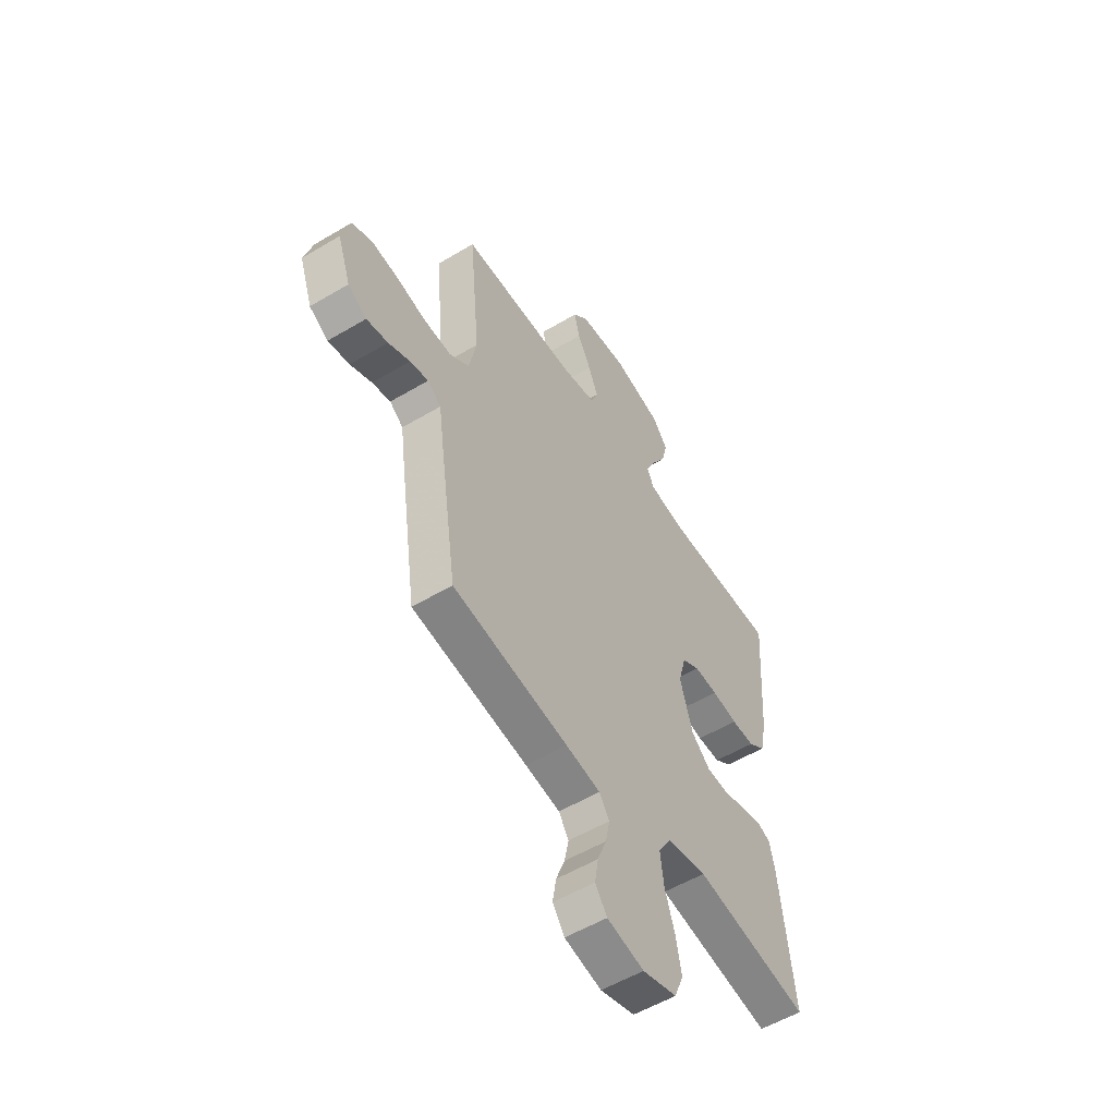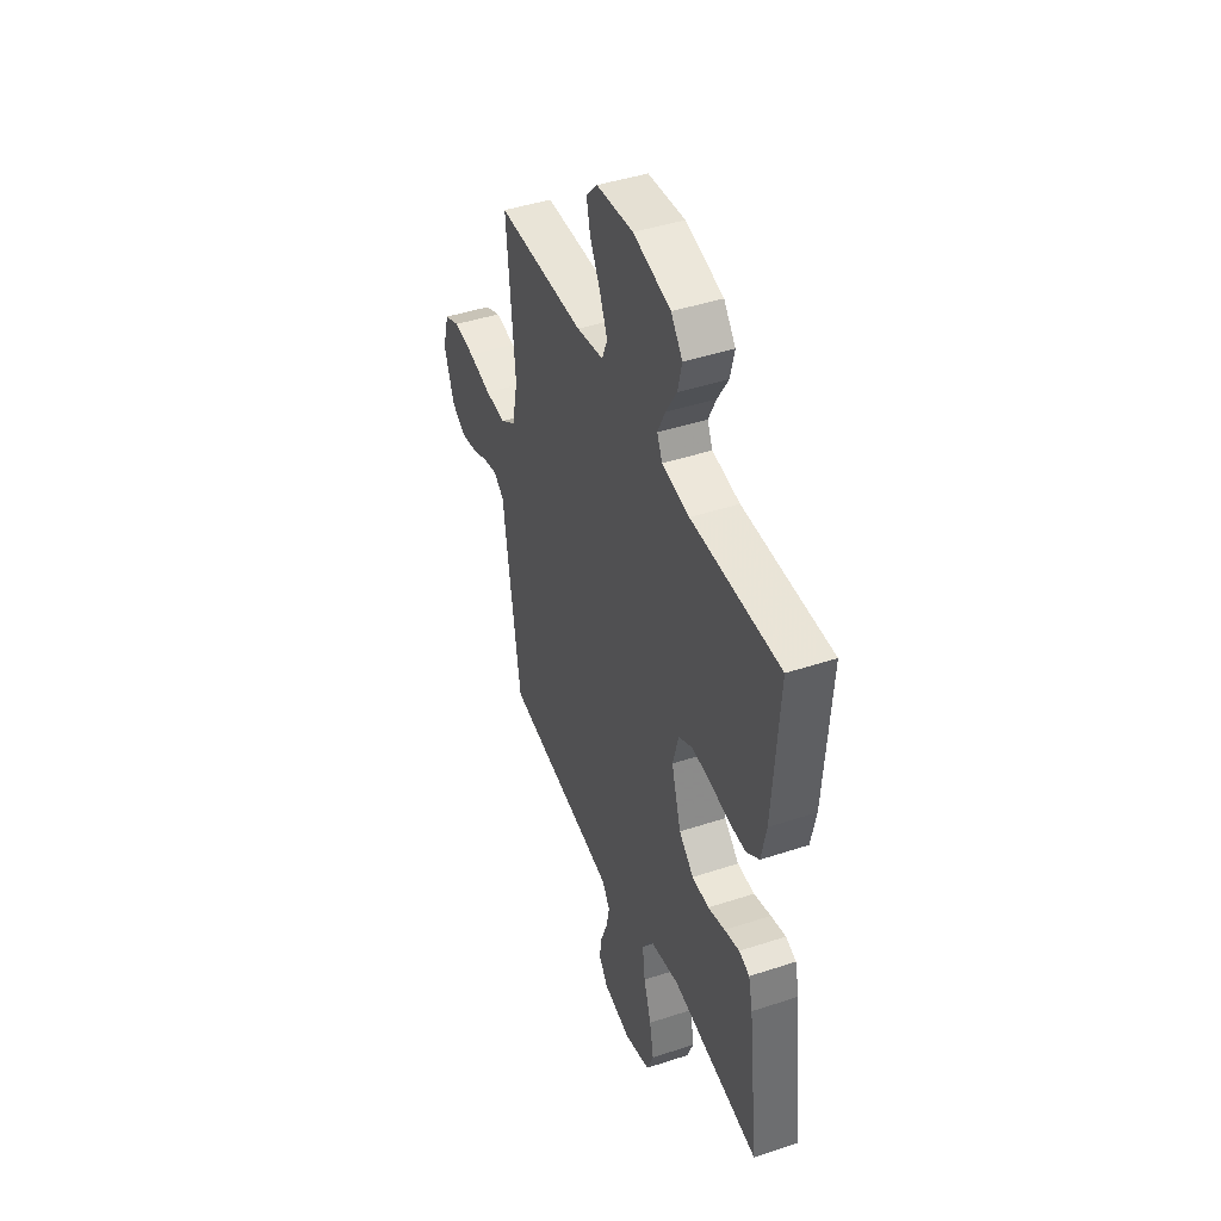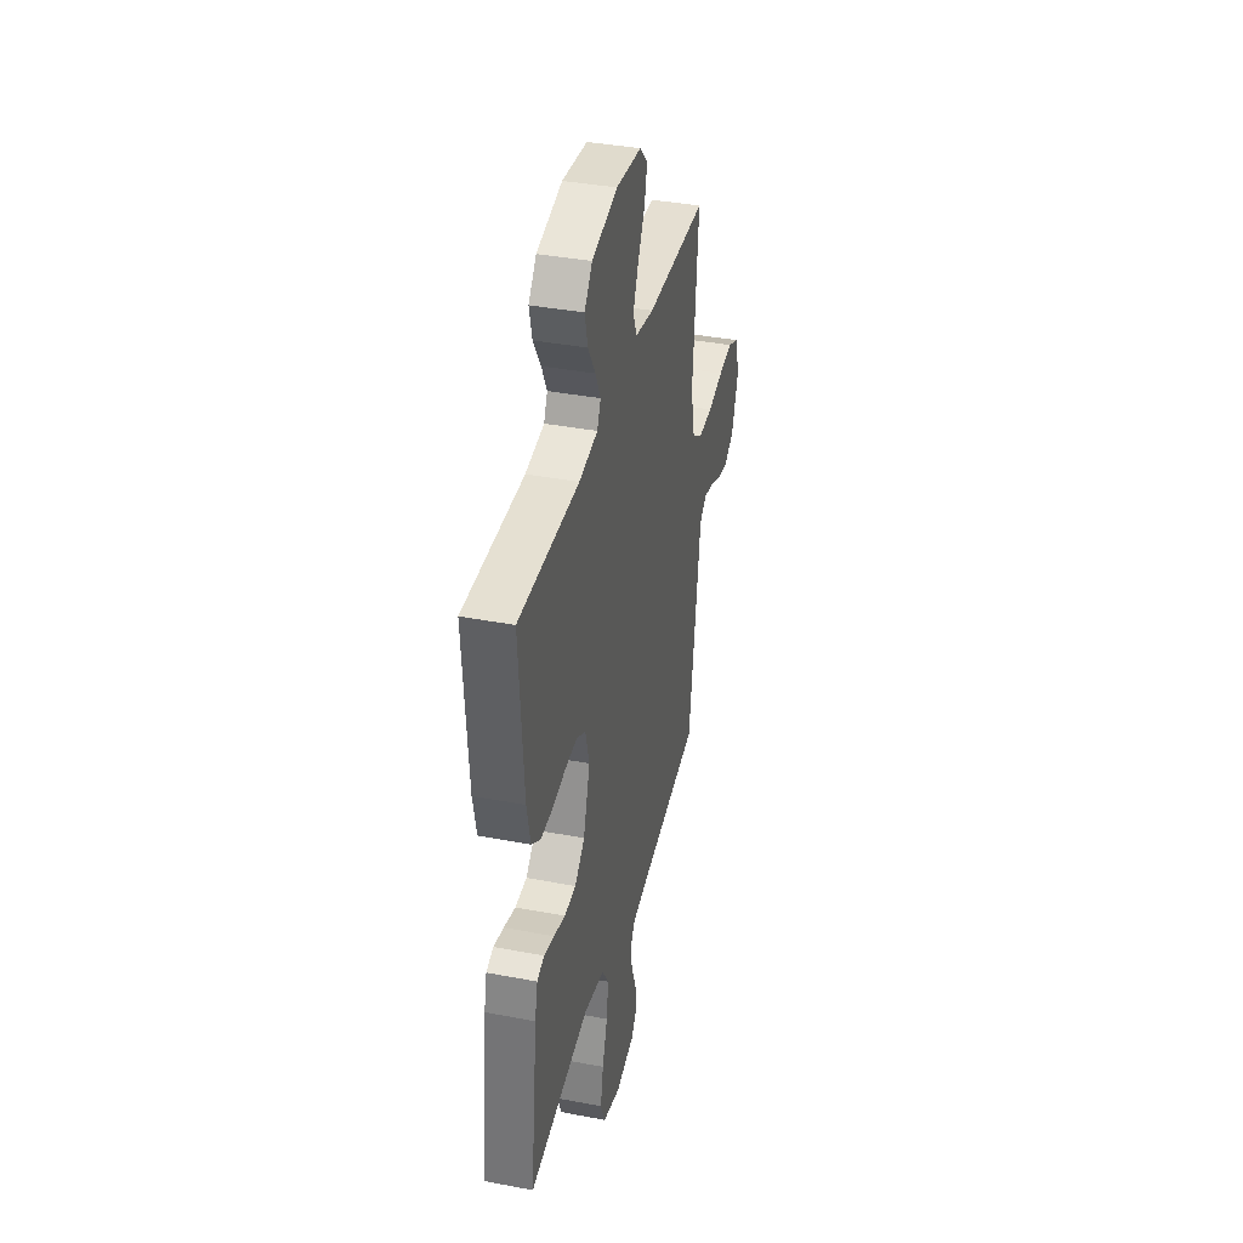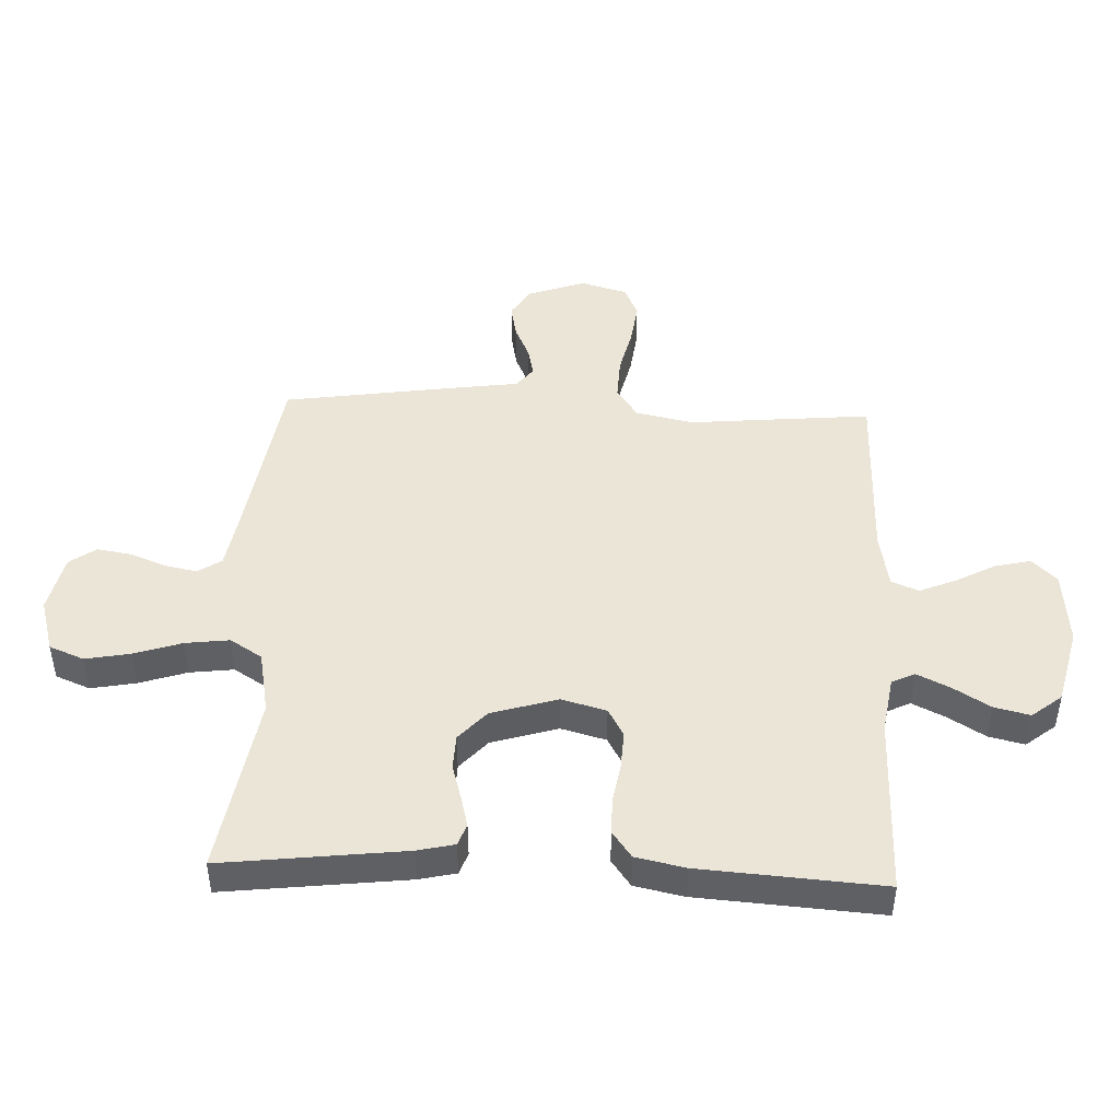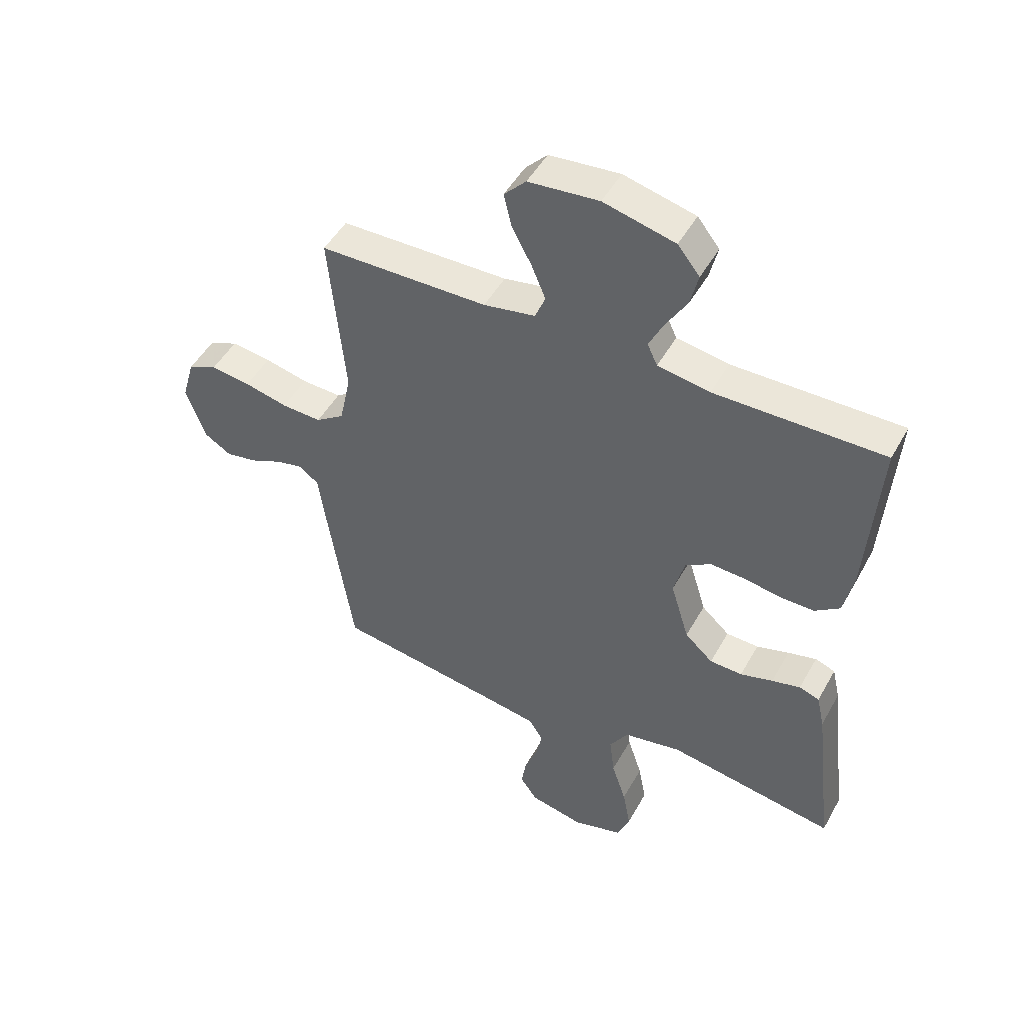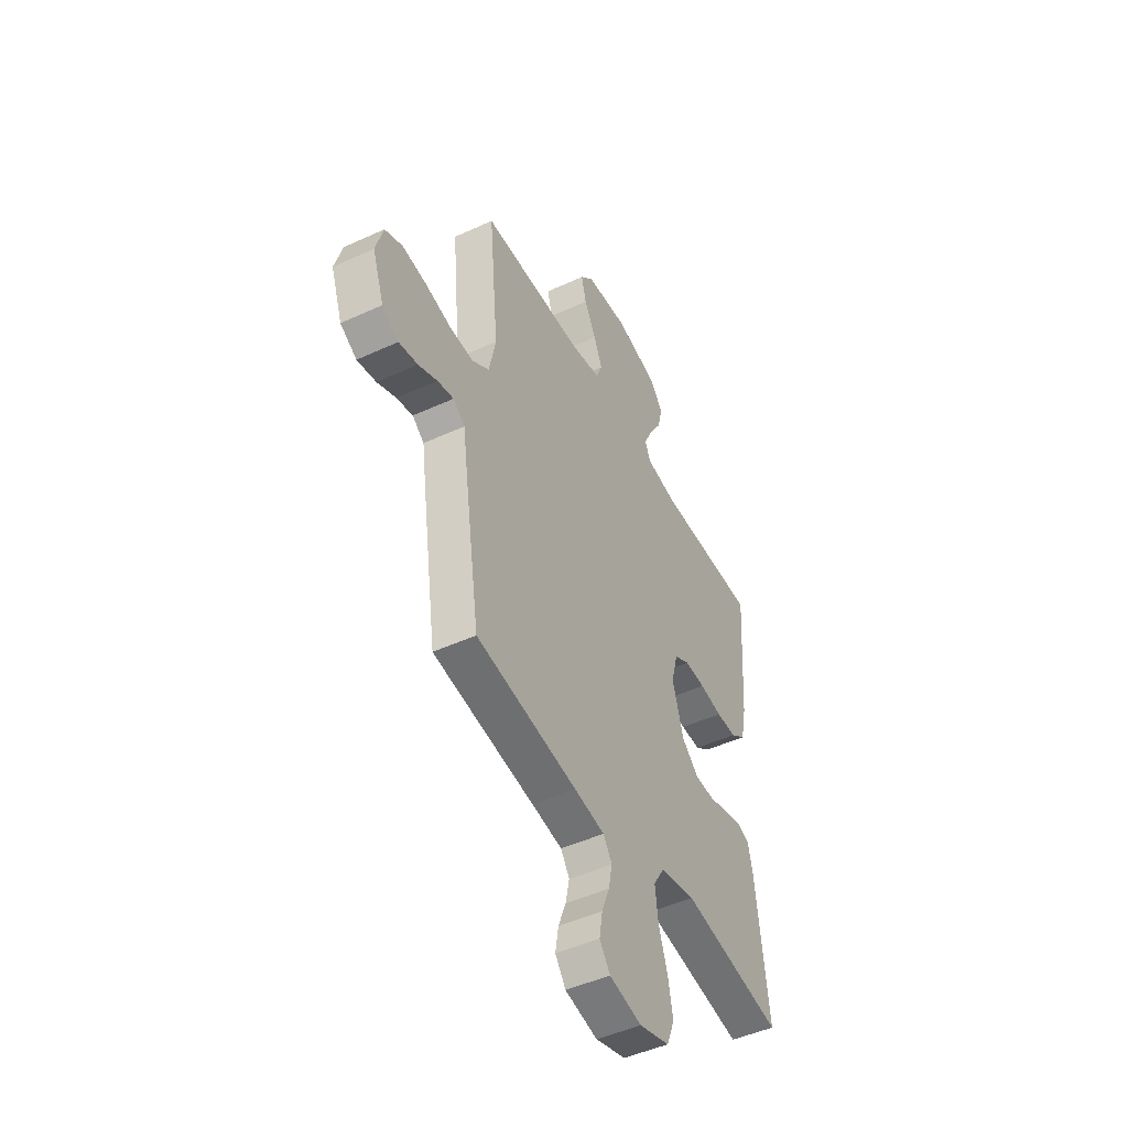
<metadata>
{"format":"obj","ext":"obj","renderer":"f3d","projection":"perspective","resolution":1024,"background":"white","views":[{"elev":-54.5,"azim":122.3,"up":"+Z"},{"elev":44.2,"azim":-111.1,"up":"+Z"},{"elev":38.3,"azim":-76.4,"up":"+Z"},{"elev":46.0,"azim":-87.6,"up":"+Y"},{"elev":48.5,"azim":-151.9,"up":"+Z"},{"elev":-47.5,"azim":117.4,"up":"+Z"}]}
</metadata>
<code>
v 0.5 0.07 0.5
v 0.472 0.07 0.2
v 0.492 0.07 0.105
v 0.543 0.07 0.07
v 0.614 0.07 0.073
v 0.691 0.07 0.091
v 0.762 0.07 0.1
v 0.814 0.07 0.077
v 0.836 0.07 0
v 0.802 0.07 -0.096
v 0.753 0.07 -0.126
v 0.697 0.07 -0.115
v 0.641 0.07 -0.09
v 0.593 0.07 -0.079
v 0.558 0.07 -0.106
v 0.545 0.07 -0.2
v 0.5 0.07 -0.5
v 0.2 0.07 -0.545
v 0.11 0.07 -0.56
v 0.084 0.07 -0.599
v 0.095 0.07 -0.653
v 0.118 0.07 -0.712
v 0.127 0.07 -0.768
v 0.096 0.07 -0.811
v 0 0.07 -0.832
v -0.089 0.07 -0.806
v -0.112 0.07 -0.749
v -0.098 0.07 -0.675
v -0.072 0.07 -0.596
v -0.063 0.07 -0.524
v -0.096 0.07 -0.471
v -0.2 0.07 -0.451
v -0.5 0.07 -0.5
v -0.464 0.07 -0.2
v -0.45 0.07 -0.139
v -0.414 0.07 -0.126
v -0.363 0.07 -0.139
v -0.305 0.07 -0.156
v -0.247 0.07 -0.154
v -0.197 0.07 -0.109
v -0.164 0.07 0
v -0.184 0.07 0.074
v -0.23 0.07 0.1
v -0.291 0.07 0.097
v -0.358 0.07 0.086
v -0.418 0.07 0.086
v -0.462 0.07 0.118
v -0.479 0.07 0.2
v -0.5 0.07 0.5
v -0.2 0.07 0.497
v -0.107 0.07 0.512
v -0.089 0.07 0.55
v -0.115 0.07 0.604
v -0.152 0.07 0.665
v -0.166 0.07 0.724
v -0.127 0.07 0.773
v 0 0.07 0.804
v 0.125 0.07 0.792
v 0.164 0.07 0.751
v 0.15 0.07 0.692
v 0.115 0.07 0.627
v 0.09 0.07 0.567
v 0.108 0.07 0.522
v 0.2 0.07 0.505
v 0.5 0 0.5
v 0.472 0 0.2
v 0.492 0 0.105
v 0.543 0 0.07
v 0.614 0 0.073
v 0.691 0 0.091
v 0.762 0 0.1
v 0.814 0 0.077
v 0.836 0 0
v 0.802 0 -0.096
v 0.753 0 -0.126
v 0.697 0 -0.115
v 0.641 0 -0.09
v 0.593 0 -0.079
v 0.558 0 -0.106
v 0.545 0 -0.2
v 0.5 0 -0.5
v 0.2 0 -0.545
v 0.11 0 -0.56
v 0.084 0 -0.599
v 0.095 0 -0.653
v 0.118 0 -0.712
v 0.127 0 -0.768
v 0.096 0 -0.811
v 0 0 -0.832
v -0.089 0 -0.806
v -0.112 0 -0.749
v -0.098 0 -0.675
v -0.072 0 -0.596
v -0.063 0 -0.524
v -0.096 0 -0.471
v -0.2 0 -0.451
v -0.5 0 -0.5
v -0.464 0 -0.2
v -0.45 0 -0.139
v -0.414 0 -0.126
v -0.363 0 -0.139
v -0.305 0 -0.156
v -0.247 0 -0.154
v -0.197 0 -0.109
v -0.164 0 0
v -0.184 0 0.074
v -0.23 0 0.1
v -0.291 0 0.097
v -0.358 0 0.086
v -0.418 0 0.086
v -0.462 0 0.118
v -0.479 0 0.2
v -0.5 0 0.5
v -0.2 0 0.497
v -0.107 0 0.512
v -0.089 0 0.55
v -0.115 0 0.604
v -0.152 0 0.665
v -0.166 0 0.724
v -0.127 0 0.773
v 0 0 0.804
v 0.125 0 0.792
v 0.164 0 0.751
v 0.15 0 0.692
v 0.115 0 0.627
v 0.09 0 0.567
v 0.108 0 0.522
v 0.2 0 0.505
f 59 60 61
f 58 59 61
f 57 58 61
f 56 57 61
f 55 56 61
f 54 55 61
f 53 54 61
f 52 53 61 62
f 51 52 62 63
f 48 49 50
f 47 48 50
f 46 47 50
f 45 46 50
f 44 45 50
f 51 63 64
f 50 51 64
f 44 50 64
f 43 44 64
f 36 37 38
f 35 36 38
f 34 35 38
f 33 34 38
f 32 33 38
f 31 32 38 39
f 30 31 39 40
f 27 28 29
f 26 27 29
f 25 26 29
f 24 25 29
f 23 24 29
f 22 23 29
f 21 22 29
f 20 21 29 30
f 30 40 41
f 20 30 41
f 19 20 41
f 15 16 17 18
f 11 12 13
f 10 11 13
f 9 10 13
f 8 9 13
f 7 8 13
f 6 7 13
f 5 6 13
f 4 5 13 14
f 3 4 14 15
f 64 1 2
f 43 64 2
f 42 43 2
f 19 41 42
f 18 19 42
f 15 18 42
f 3 15 42
f 2 3 42
f 125 124 123
f 125 123 122
f 125 122 121
f 125 121 120
f 125 120 119
f 125 119 118
f 125 118 117
f 126 125 117 116
f 127 126 116 115
f 114 113 112
f 114 112 111
f 114 111 110
f 114 110 109
f 114 109 108
f 128 127 115
f 128 115 114
f 128 114 108
f 128 108 107
f 102 101 100
f 102 100 99
f 102 99 98
f 102 98 97
f 102 97 96
f 103 102 96 95
f 104 103 95 94
f 93 92 91
f 93 91 90
f 93 90 89
f 93 89 88
f 93 88 87
f 93 87 86
f 93 86 85
f 94 93 85 84
f 105 104 94
f 105 94 84
f 105 84 83
f 82 81 80 79
f 77 76 75
f 77 75 74
f 77 74 73
f 77 73 72
f 77 72 71
f 77 71 70
f 77 70 69
f 78 77 69 68
f 79 78 68 67
f 66 65 128
f 66 128 107
f 66 107 106
f 106 105 83
f 106 83 82
f 106 82 79
f 106 79 67
f 106 67 66
f 1 65 66 2
f 2 66 67 3
f 3 67 68 4
f 4 68 69 5
f 5 69 70 6
f 6 70 71 7
f 7 71 72 8
f 8 72 73 9
f 9 73 74 10
f 10 74 75 11
f 11 75 76 12
f 12 76 77 13
f 13 77 78 14
f 14 78 79 15
f 15 79 80 16
f 16 80 81 17
f 17 81 82 18
f 18 82 83 19
f 19 83 84 20
f 20 84 85 21
f 21 85 86 22
f 22 86 87 23
f 23 87 88 24
f 24 88 89 25
f 25 89 90 26
f 26 90 91 27
f 27 91 92 28
f 28 92 93 29
f 29 93 94 30
f 30 94 95 31
f 31 95 96 32
f 32 96 97 33
f 33 97 98 34
f 34 98 99 35
f 35 99 100 36
f 36 100 101 37
f 37 101 102 38
f 38 102 103 39
f 39 103 104 40
f 40 104 105 41
f 41 105 106 42
f 42 106 107 43
f 43 107 108 44
f 44 108 109 45
f 45 109 110 46
f 46 110 111 47
f 47 111 112 48
f 48 112 113 49
f 49 113 114 50
f 50 114 115 51
f 51 115 116 52
f 52 116 117 53
f 53 117 118 54
f 54 118 119 55
f 55 119 120 56
f 56 120 121 57
f 57 121 122 58
f 58 122 123 59
f 59 123 124 60
f 60 124 125 61
f 61 125 126 62
f 62 126 127 63
f 63 127 128 64
f 64 128 65 1

</code>
